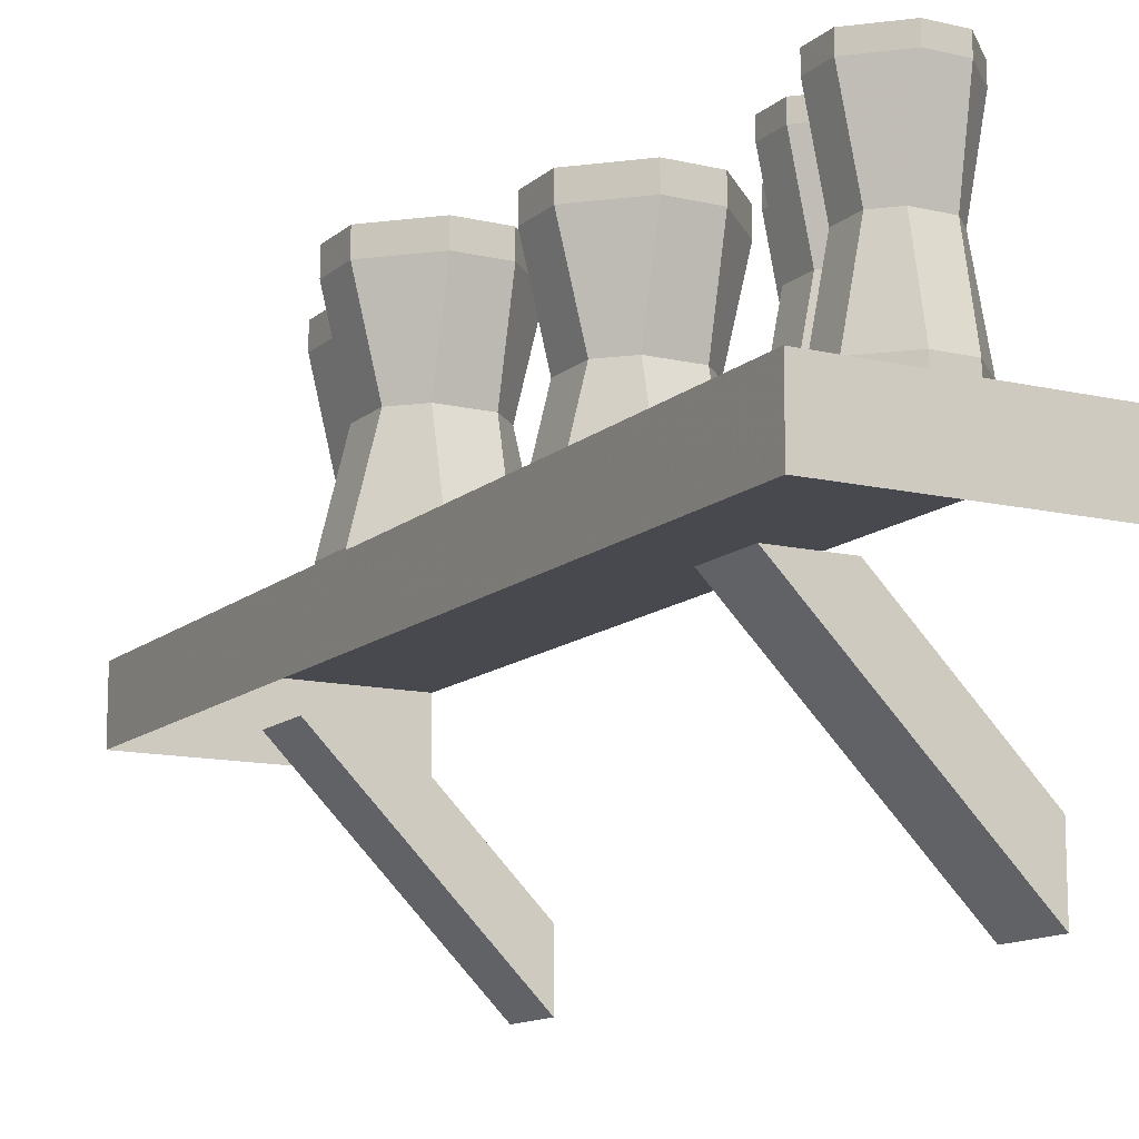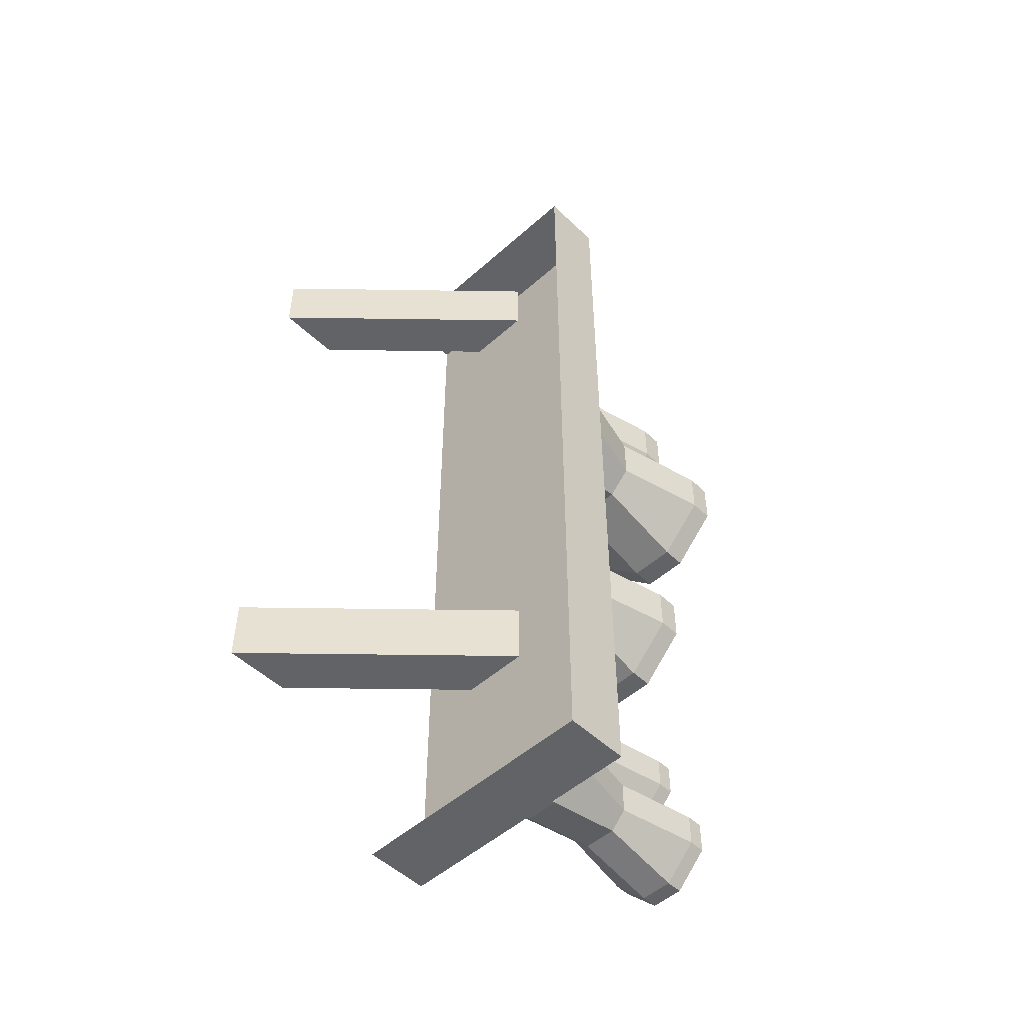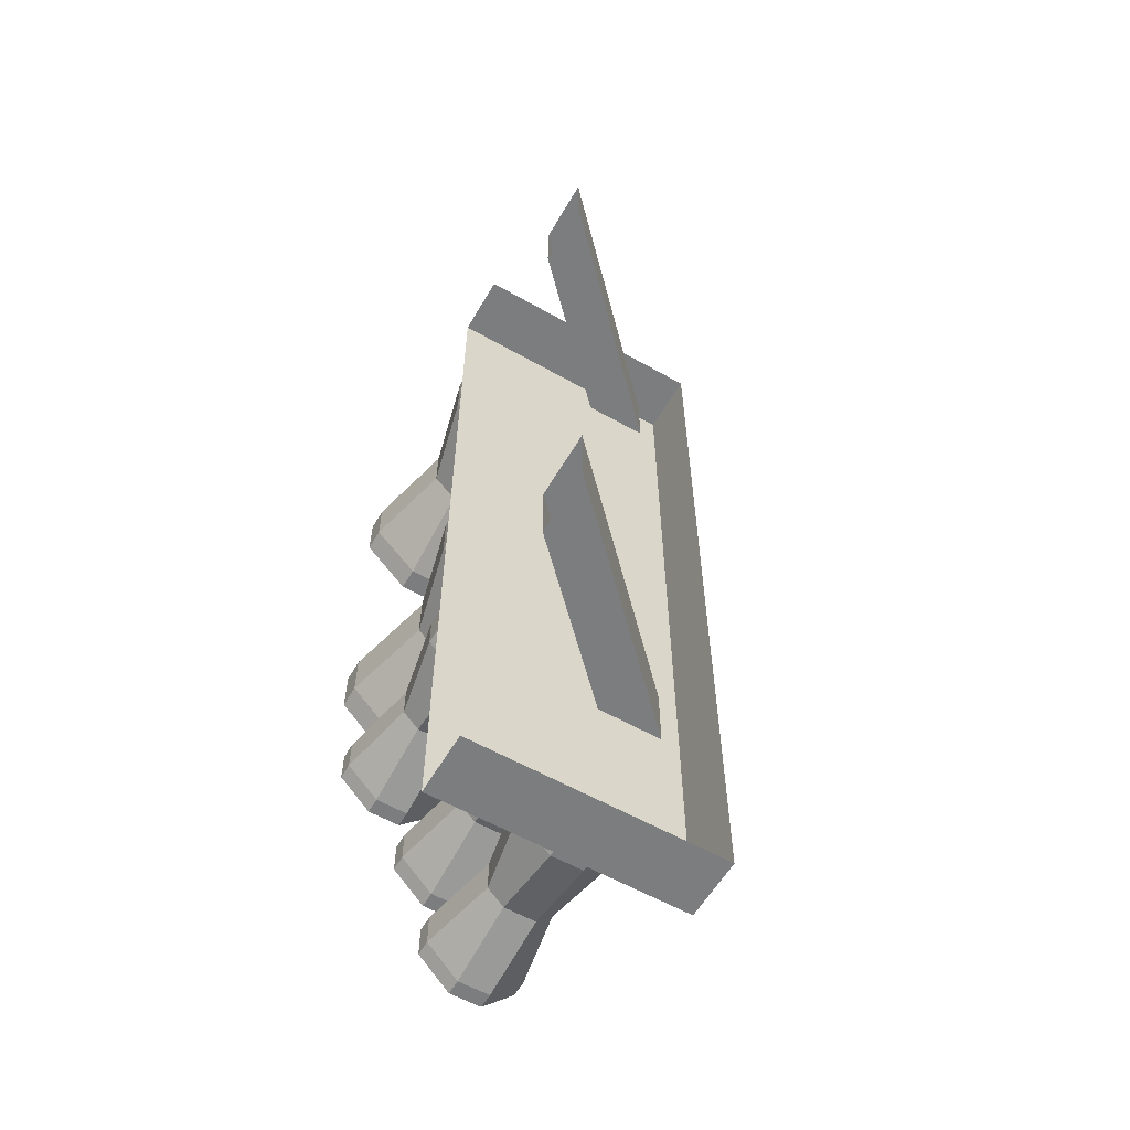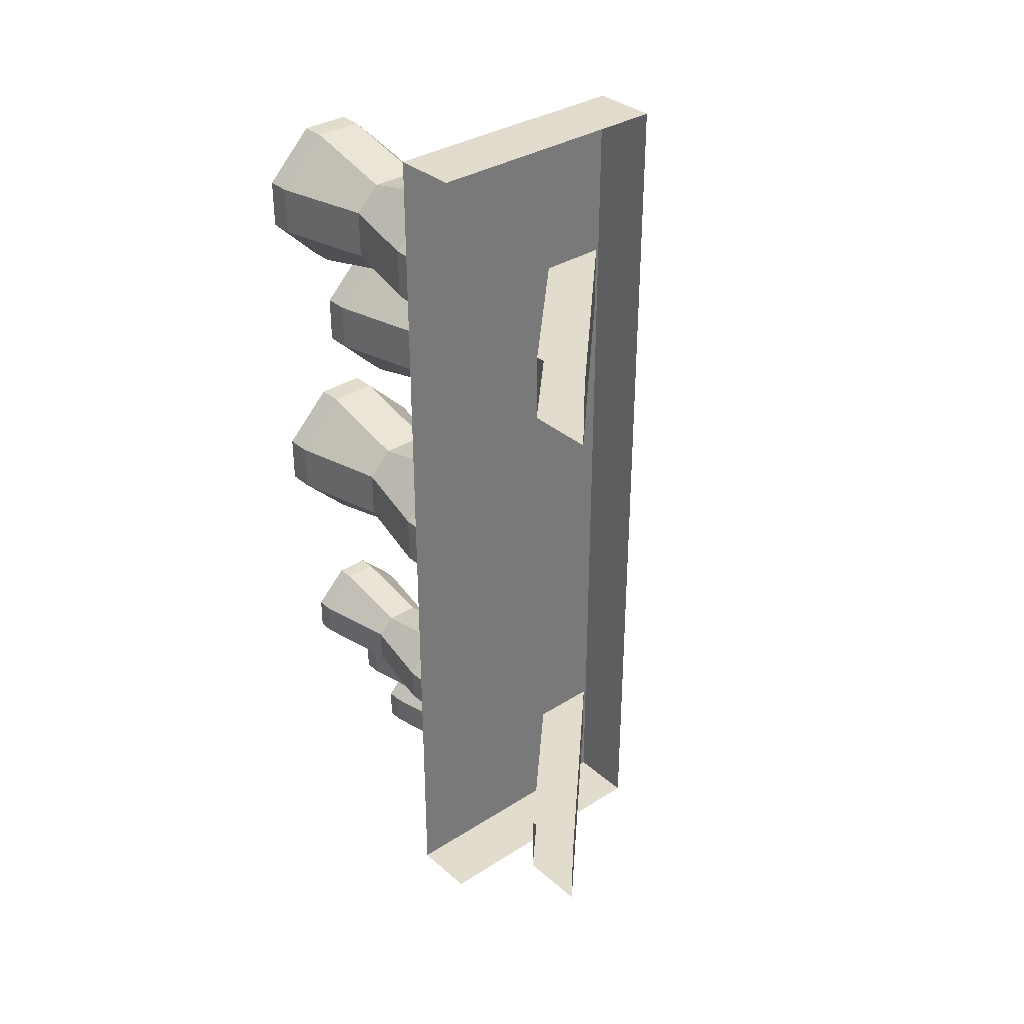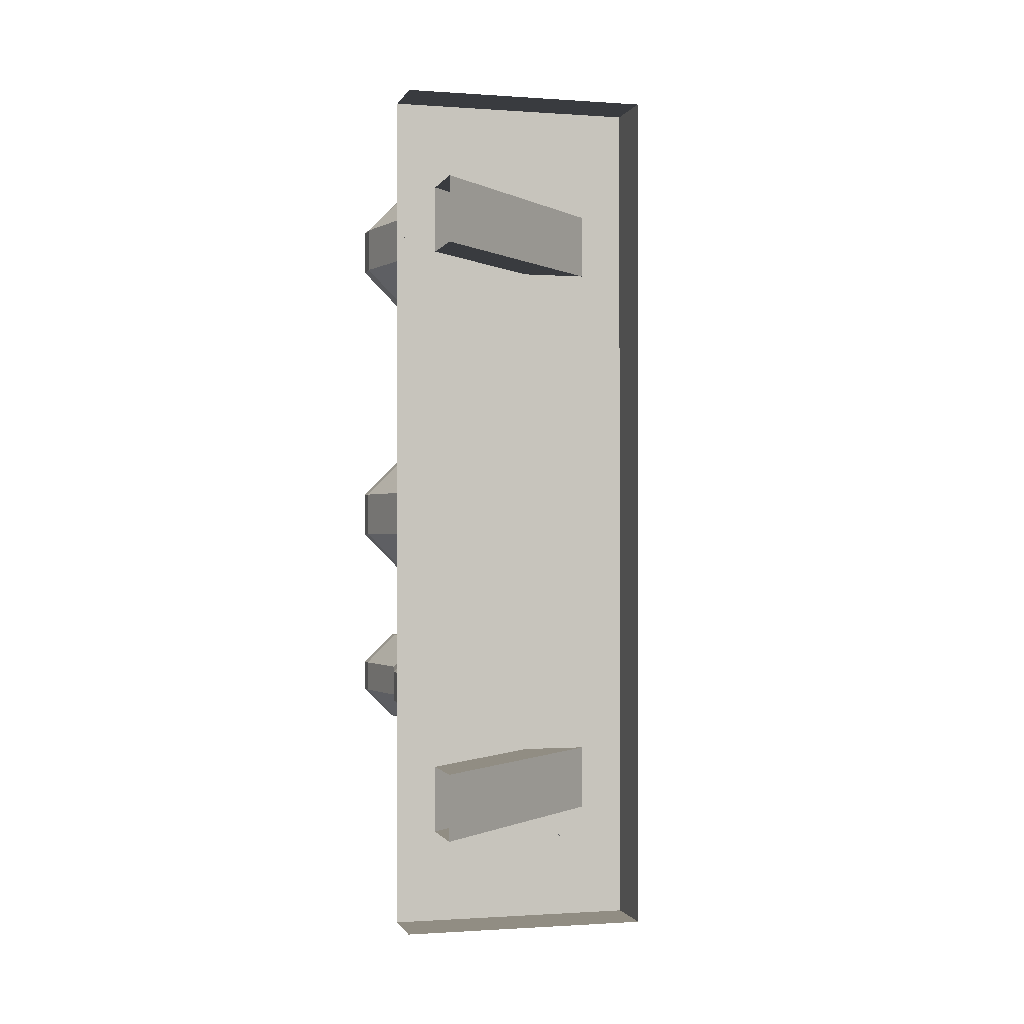
<metadata>
{"format":"obj","ext":"obj","renderer":"f3d","projection":"perspective","resolution":1024,"background":"white","views":[{"elev":-12.7,"azim":151.3,"up":"+Y"},{"elev":-50.9,"azim":44.1,"up":"+Z"},{"elev":-59.0,"azim":-30.2,"up":"+Z"},{"elev":34.0,"azim":-40.7,"up":"+Z"},{"elev":-0.9,"azim":-14.9,"up":"+Z"}]}
</metadata>
<code>
v -0.5 1.188 -0.4375
v -0.25 1.188 -0.4375
v -0.25 1.25 -0.4375
v -0.5 1.25 -0.4375
v -0.5 1.25 0.4375
v -0.25 1.25 0.4375
v -0.25 1.188 0.4375
v -0.5 1.188 0.4375
v -0.5 1.062 -0.25
v -0.5 1.062 -0.3125
v -0.375 1.188 -0.3125
v -0.375 1.188 -0.25
v -0.5 1 -0.25
v -0.3125 1.188 -0.25
v -0.5 1 -0.3125
v -0.3125 1.188 -0.3125
v -0.5 1.062 0.3125
v -0.5 1.062 0.25
v -0.375 1.188 0.25
v -0.375 1.188 0.3125
v -0.5 1 0.3125
v -0.3125 1.188 0.3125
v -0.5 1 0.25
v -0.3125 1.188 0.25
v -0.3984 1.461 0.3828
v -0.3516 1.461 0.3359
v -0.375 1.367 0.3359
v -0.3984 1.367 0.3594
v -0.4453 1.461 0.3828
v -0.4453 1.484 0.3828
v -0.3984 1.484 0.3828
v -0.3516 1.484 0.3359
v -0.3516 1.461 0.2891
v -0.375 1.367 0.2891
v -0.3516 1.273 0.2891
v -0.3516 1.273 0.3359
v -0.3984 1.273 0.3828
v -0.4453 1.367 0.3594
v -0.4922 1.461 0.3359
v -0.4922 1.484 0.3359
v -0.4922 1.484 0.2891
v -0.4453 1.484 0.2422
v -0.3984 1.484 0.2422
v -0.3516 1.484 0.2891
v -0.3984 1.461 0.2422
v -0.3984 1.367 0.2656
v -0.3984 1.273 0.2422
v -0.3984 1.25 0.2422
v -0.3516 1.25 0.2891
v -0.3516 1.25 0.3359
v -0.3984 1.25 0.3828
v -0.4453 1.273 0.3828
v -0.4688 1.367 0.3359
v -0.4922 1.461 0.2891
v -0.4453 1.461 0.2422
v -0.4453 1.367 0.2656
v -0.4453 1.273 0.2422
v -0.4453 1.25 0.2422
v -0.4688 1.367 0.2891
v -0.4922 1.273 0.2891
v -0.4922 1.25 0.2891
v -0.4922 1.273 0.3359
v -0.4922 1.25 0.3359
v -0.4453 1.25 0.3828
v -0.375 1.438 -0.3281
v -0.4062 1.438 -0.3594
v -0.4062 1.438 -0.3906
v -0.375 1.438 -0.4219
v -0.3438 1.438 -0.4219
v -0.3125 1.438 -0.3906
v -0.3125 1.438 -0.3594
v -0.3438 1.438 -0.3281
v -0.3438 1.422 -0.3281
v -0.375 1.422 -0.3281
v -0.4062 1.422 -0.3594
v -0.4062 1.422 -0.3906
v -0.375 1.422 -0.4219
v -0.3438 1.422 -0.4219
v -0.3125 1.422 -0.3906
v -0.3125 1.422 -0.3594
v -0.3281 1.344 -0.3594
v -0.3438 1.344 -0.3438
v -0.375 1.344 -0.3438
v -0.3906 1.344 -0.3594
v -0.3906 1.344 -0.3906
v -0.375 1.344 -0.4062
v -0.3438 1.344 -0.4062
v -0.3281 1.344 -0.3906
v -0.3125 1.266 -0.3906
v -0.3125 1.266 -0.3594
v -0.3438 1.266 -0.3281
v -0.375 1.266 -0.3281
v -0.4062 1.266 -0.3594
v -0.4062 1.266 -0.3906
v -0.375 1.266 -0.4219
v -0.3438 1.266 -0.4219
v -0.3438 1.25 -0.4219
v -0.3125 1.25 -0.3906
v -0.3125 1.25 -0.3594
v -0.3438 1.25 -0.3281
v -0.375 1.25 -0.3281
v -0.4062 1.25 -0.3594
v -0.4062 1.25 -0.3906
v -0.375 1.25 -0.4219
v -0.375 1.422 -0.2344
v -0.3438 1.422 -0.2656
v -0.3594 1.344 -0.2656
v -0.375 1.344 -0.25
v -0.4062 1.422 -0.2344
v -0.4062 1.438 -0.2344
v -0.375 1.438 -0.2344
v -0.3438 1.438 -0.2656
v -0.3438 1.422 -0.2969
v -0.3594 1.344 -0.2969
v -0.3438 1.266 -0.2969
v -0.3438 1.266 -0.2656
v -0.375 1.266 -0.2344
v -0.4062 1.344 -0.25
v -0.4375 1.422 -0.2656
v -0.4375 1.438 -0.2656
v -0.4375 1.438 -0.2969
v -0.4062 1.438 -0.3281
v -0.3438 1.438 -0.2969
v -0.375 1.344 -0.3125
v -0.3438 1.25 -0.2969
v -0.3438 1.25 -0.2656
v -0.375 1.25 -0.2344
v -0.4062 1.266 -0.2344
v -0.4219 1.344 -0.2656
v -0.4375 1.422 -0.2969
v -0.4062 1.422 -0.3281
v -0.4062 1.344 -0.3125
v -0.4062 1.266 -0.3281
v -0.4062 1.25 -0.3281
v -0.4219 1.344 -0.2969
v -0.4375 1.266 -0.2969
v -0.4375 1.25 -0.2969
v -0.4375 1.266 -0.2656
v -0.4375 1.25 -0.2656
v -0.4062 1.25 -0.2344
v -0.4688 1.438 -0.1406
v -0.5 1.438 -0.1719
v -0.5 1.438 -0.2031
v -0.4688 1.438 -0.2344
v -0.4375 1.438 -0.2344
v -0.4062 1.438 -0.2031
v -0.4062 1.438 -0.1719
v -0.4375 1.438 -0.1406
v -0.4375 1.422 -0.1406
v -0.4688 1.422 -0.1406
v -0.5 1.422 -0.1719
v -0.5 1.422 -0.2031
v -0.4688 1.422 -0.2344
v -0.4375 1.422 -0.2344
v -0.4062 1.422 -0.2031
v -0.4062 1.422 -0.1719
v -0.4219 1.344 -0.1719
v -0.4375 1.344 -0.1562
v -0.4688 1.344 -0.1562
v -0.4844 1.344 -0.1719
v -0.4844 1.344 -0.2031
v -0.4688 1.344 -0.2188
v -0.4375 1.344 -0.2188
v -0.4219 1.344 -0.2031
v -0.4062 1.266 -0.2031
v -0.4062 1.266 -0.1719
v -0.4375 1.266 -0.1406
v -0.4688 1.266 -0.1406
v -0.5 1.266 -0.1719
v -0.5 1.266 -0.2031
v -0.4688 1.266 -0.2344
v -0.4375 1.266 -0.2344
v -0.4375 1.25 -0.2344
v -0.4062 1.25 -0.2031
v -0.4062 1.25 -0.1719
v -0.4375 1.25 -0.1406
v -0.4688 1.25 -0.1406
v -0.5 1.25 -0.1719
v -0.5 1.25 -0.2031
v -0.4688 1.25 -0.2344
v -0.4453 1.484 0.07031
v -0.4922 1.484 0.02344
v -0.4922 1.484 -0.02344
v -0.4453 1.484 -0.07031
v -0.3984 1.484 -0.07031
v -0.3516 1.484 -0.02344
v -0.3516 1.484 0.02344
v -0.3984 1.484 0.07031
v -0.3984 1.461 0.07031
v -0.4453 1.461 0.07031
v -0.4922 1.461 0.02344
v -0.4922 1.461 -0.02344
v -0.4453 1.461 -0.07031
v -0.3984 1.461 -0.07031
v -0.3516 1.461 -0.02344
v -0.3516 1.461 0.02344
v -0.375 1.367 0.02344
v -0.3984 1.367 0.04688
v -0.4453 1.367 0.04688
v -0.4688 1.367 0.02344
v -0.4688 1.367 -0.02344
v -0.4453 1.367 -0.04688
v -0.3984 1.367 -0.04688
v -0.375 1.367 -0.02344
v -0.3516 1.273 -0.02344
v -0.3516 1.273 0.02344
v -0.3984 1.273 0.07031
v -0.4453 1.273 0.07031
v -0.4922 1.273 0.02344
v -0.4922 1.273 -0.02344
v -0.4453 1.273 -0.07031
v -0.3984 1.273 -0.07031
v -0.3984 1.25 -0.07031
v -0.3516 1.25 -0.02344
v -0.3516 1.25 0.02344
v -0.3984 1.25 0.07031
v -0.4453 1.25 0.07031
v -0.4922 1.25 0.02344
v -0.4922 1.25 -0.02344
v -0.4453 1.25 -0.07031
v -0.3828 1.484 0.2266
v -0.4297 1.484 0.1797
v -0.4297 1.484 0.1328
v -0.3828 1.484 0.08594
v -0.3359 1.484 0.08594
v -0.2891 1.484 0.1328
v -0.2891 1.484 0.1797
v -0.3359 1.484 0.2266
v -0.3359 1.461 0.2266
v -0.3828 1.461 0.2266
v -0.4297 1.461 0.1797
v -0.4297 1.461 0.1328
v -0.3828 1.461 0.08594
v -0.3359 1.461 0.08594
v -0.2891 1.461 0.1328
v -0.2891 1.461 0.1797
v -0.3125 1.367 0.1797
v -0.3359 1.367 0.2031
v -0.3828 1.367 0.2031
v -0.4062 1.367 0.1797
v -0.4062 1.367 0.1328
v -0.3828 1.367 0.1094
v -0.3359 1.367 0.1094
v -0.3125 1.367 0.1328
v -0.2891 1.273 0.1328
v -0.2891 1.273 0.1797
v -0.3359 1.273 0.2266
v -0.3828 1.273 0.2266
v -0.4297 1.273 0.1797
v -0.4297 1.273 0.1328
v -0.3828 1.273 0.08594
v -0.3359 1.273 0.08594
v -0.3359 1.25 0.08594
v -0.2891 1.25 0.1328
v -0.2891 1.25 0.1797
v -0.3359 1.25 0.2266
v -0.3828 1.25 0.2266
v -0.4297 1.25 0.1797
v -0.4297 1.25 0.1328
v -0.3828 1.25 0.08594
f 1 2 3
f 1 3 4
f 4 3 5
f 5 3 6
f 5 6 7
f 5 7 8
f 2 7 6
f 2 6 3
f 9 10 11
f 9 11 12
f 9 12 13
f 13 12 14
f 13 14 15
f 15 14 16
f 15 16 10
f 10 16 11
f 17 18 19
f 17 19 20
f 17 20 21
f 21 20 22
f 21 22 23
f 23 22 24
f 23 24 18
f 18 24 19
f 25 26 27
f 25 27 28
f 25 28 29
f 25 29 30
f 25 30 31
f 25 31 26
f 26 31 32
f 26 32 33
f 26 33 34
f 26 34 27
f 27 34 35
f 27 35 36
f 27 36 28
f 28 36 37
f 28 37 38
f 28 38 29
f 29 38 39
f 29 39 40
f 29 40 30
f 30 40 41
f 30 41 42
f 30 42 43
f 30 43 44
f 30 44 32
f 30 32 31
f 33 45 46
f 33 46 34
f 34 46 47
f 34 47 35
f 35 47 48
f 35 48 49
f 35 49 36
f 36 49 50
f 36 50 37
f 37 50 51
f 37 51 52
f 37 52 38
f 38 52 53
f 38 53 39
f 39 53 54
f 39 54 41
f 39 41 40
f 45 55 56
f 45 56 46
f 46 56 57
f 46 57 47
f 47 57 58
f 47 58 48
f 55 54 59
f 55 59 56
f 56 59 60
f 56 60 57
f 57 60 61
f 57 61 58
f 54 53 59
f 59 53 62
f 59 62 60
f 60 62 63
f 60 63 61
f 54 55 42
f 54 42 41
f 55 45 43
f 55 43 42
f 45 33 44
f 45 44 43
f 33 32 44
f 52 62 53
f 62 52 64
f 62 64 63
f 51 64 52
f 65 66 67
f 65 67 68
f 65 68 69
f 65 69 70
f 65 70 71
f 65 71 72
f 65 72 73
f 65 73 74
f 65 74 66
f 66 74 75
f 66 75 67
f 67 75 76
f 67 76 68
f 68 76 77
f 68 77 69
f 69 77 78
f 69 78 70
f 70 78 79
f 70 79 71
f 71 79 80
f 71 80 72
f 72 80 73
f 73 80 81
f 73 81 82
f 73 82 74
f 74 82 83
f 74 83 75
f 75 83 84
f 75 84 76
f 76 84 85
f 76 85 77
f 77 85 86
f 77 86 78
f 78 86 87
f 78 87 79
f 79 87 88
f 79 88 80
f 80 88 81
f 81 88 89
f 81 89 90
f 81 90 82
f 82 90 91
f 82 91 83
f 83 91 92
f 83 92 84
f 84 92 93
f 84 93 85
f 85 93 94
f 85 94 86
f 86 94 95
f 86 95 87
f 87 95 96
f 87 96 88
f 88 96 89
f 89 96 97
f 89 97 98
f 89 98 90
f 90 98 99
f 90 99 91
f 91 99 100
f 91 100 92
f 92 100 101
f 92 101 93
f 93 101 102
f 93 102 94
f 94 102 103
f 94 103 95
f 95 103 104
f 95 104 96
f 96 104 97
f 105 106 107
f 105 107 108
f 105 108 109
f 105 109 110
f 105 110 111
f 105 111 106
f 106 111 112
f 106 112 113
f 106 113 114
f 106 114 107
f 107 114 115
f 107 115 116
f 107 116 108
f 108 116 117
f 108 117 118
f 108 118 109
f 109 118 119
f 109 119 120
f 109 120 110
f 110 120 121
f 110 121 122
f 110 122 65
f 110 65 123
f 110 123 112
f 110 112 111
f 113 74 124
f 113 124 114
f 114 124 92
f 114 92 115
f 115 92 101
f 115 101 125
f 115 125 116
f 116 125 126
f 116 126 117
f 117 126 127
f 117 127 128
f 117 128 118
f 118 128 129
f 118 129 119
f 119 129 130
f 119 130 121
f 119 121 120
f 74 131 132
f 74 132 124
f 124 132 133
f 124 133 92
f 92 133 134
f 92 134 101
f 131 130 135
f 131 135 132
f 132 135 136
f 132 136 133
f 133 136 137
f 133 137 134
f 130 129 135
f 135 129 138
f 135 138 136
f 136 138 139
f 136 139 137
f 130 131 122
f 130 122 121
f 131 74 65
f 131 65 122
f 74 113 123
f 74 123 65
f 113 112 123
f 128 138 129
f 138 128 140
f 138 140 139
f 127 140 128
f 141 142 143
f 141 143 144
f 141 144 145
f 141 145 146
f 141 146 147
f 141 147 148
f 141 148 149
f 141 149 150
f 141 150 142
f 142 150 151
f 142 151 143
f 143 151 152
f 143 152 144
f 144 152 153
f 144 153 145
f 145 153 154
f 145 154 146
f 146 154 155
f 146 155 147
f 147 155 156
f 147 156 148
f 148 156 149
f 149 156 157
f 149 157 158
f 149 158 150
f 150 158 159
f 150 159 151
f 151 159 160
f 151 160 152
f 152 160 161
f 152 161 153
f 153 161 162
f 153 162 154
f 154 162 163
f 154 163 155
f 155 163 164
f 155 164 156
f 156 164 157
f 157 164 165
f 157 165 166
f 157 166 158
f 158 166 167
f 158 167 159
f 159 167 168
f 159 168 160
f 160 168 169
f 160 169 161
f 161 169 170
f 161 170 162
f 162 170 171
f 162 171 163
f 163 171 172
f 163 172 164
f 164 172 165
f 165 172 173
f 165 173 174
f 165 174 166
f 166 174 175
f 166 175 167
f 167 175 176
f 167 176 168
f 168 176 177
f 168 177 169
f 169 177 178
f 169 178 170
f 170 178 179
f 170 179 171
f 171 179 180
f 171 180 172
f 172 180 173
f 181 182 183
f 181 183 184
f 181 184 185
f 181 185 186
f 181 186 187
f 181 187 188
f 181 188 189
f 181 189 190
f 181 190 182
f 182 190 191
f 182 191 183
f 183 191 192
f 183 192 184
f 184 192 193
f 184 193 185
f 185 193 194
f 185 194 186
f 186 194 195
f 186 195 187
f 187 195 196
f 187 196 188
f 188 196 189
f 189 196 197
f 189 197 198
f 189 198 190
f 190 198 199
f 190 199 191
f 191 199 200
f 191 200 192
f 192 200 201
f 192 201 193
f 193 201 202
f 193 202 194
f 194 202 203
f 194 203 195
f 195 203 204
f 195 204 196
f 196 204 197
f 197 204 205
f 197 205 206
f 197 206 198
f 198 206 207
f 198 207 199
f 199 207 208
f 199 208 200
f 200 208 209
f 200 209 201
f 201 209 210
f 201 210 202
f 202 210 211
f 202 211 203
f 203 211 212
f 203 212 204
f 204 212 205
f 205 212 213
f 205 213 214
f 205 214 206
f 206 214 215
f 206 215 207
f 207 215 216
f 207 216 208
f 208 216 217
f 208 217 209
f 209 217 218
f 209 218 210
f 210 218 219
f 210 219 211
f 211 219 220
f 211 220 212
f 212 220 213
f 221 222 223
f 221 223 224
f 221 224 225
f 221 225 226
f 221 226 227
f 221 227 228
f 221 228 229
f 221 229 230
f 221 230 222
f 222 230 231
f 222 231 223
f 223 231 232
f 223 232 224
f 224 232 233
f 224 233 225
f 225 233 234
f 225 234 226
f 226 234 235
f 226 235 227
f 227 235 236
f 227 236 228
f 228 236 229
f 229 236 237
f 229 237 238
f 229 238 230
f 230 238 239
f 230 239 231
f 231 239 240
f 231 240 232
f 232 240 241
f 232 241 233
f 233 241 242
f 233 242 234
f 234 242 243
f 234 243 235
f 235 243 244
f 235 244 236
f 236 244 237
f 237 244 245
f 237 245 246
f 237 246 238
f 238 246 247
f 238 247 239
f 239 247 248
f 239 248 240
f 240 248 249
f 240 249 241
f 241 249 250
f 241 250 242
f 242 250 251
f 242 251 243
f 243 251 252
f 243 252 244
f 244 252 245
f 245 252 253
f 245 253 254
f 245 254 246
f 246 254 255
f 246 255 247
f 247 255 256
f 247 256 248
f 248 256 257
f 248 257 249
f 249 257 258
f 249 258 250
f 250 258 259
f 250 259 251
f 251 259 260
f 251 260 252
f 252 260 253

</code>
